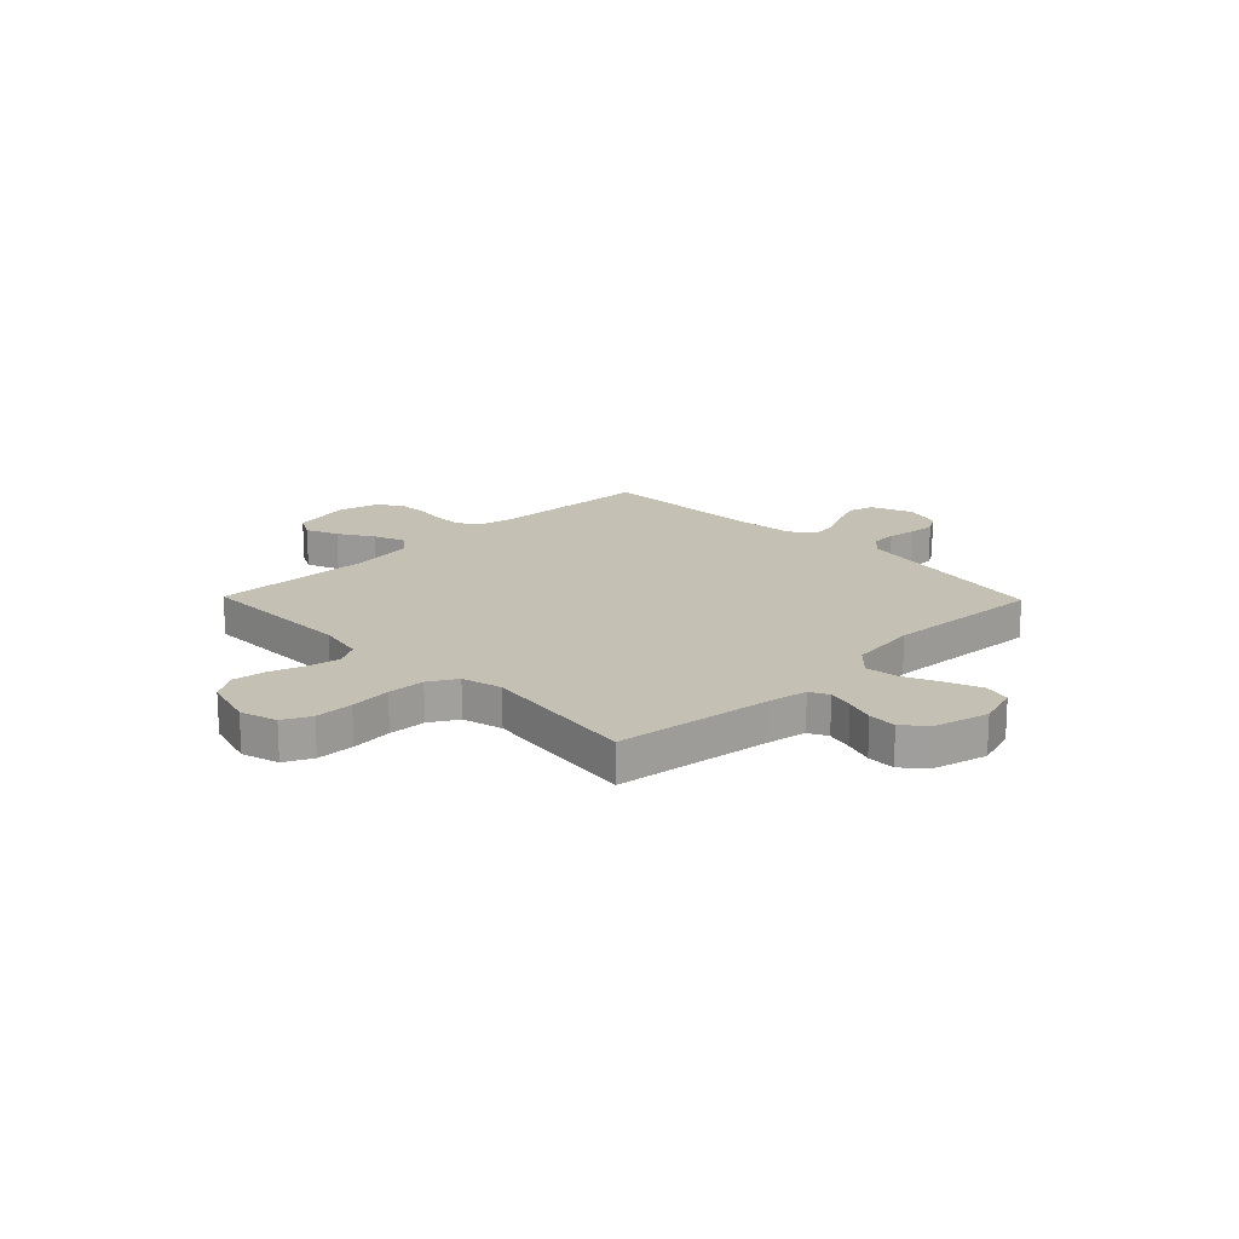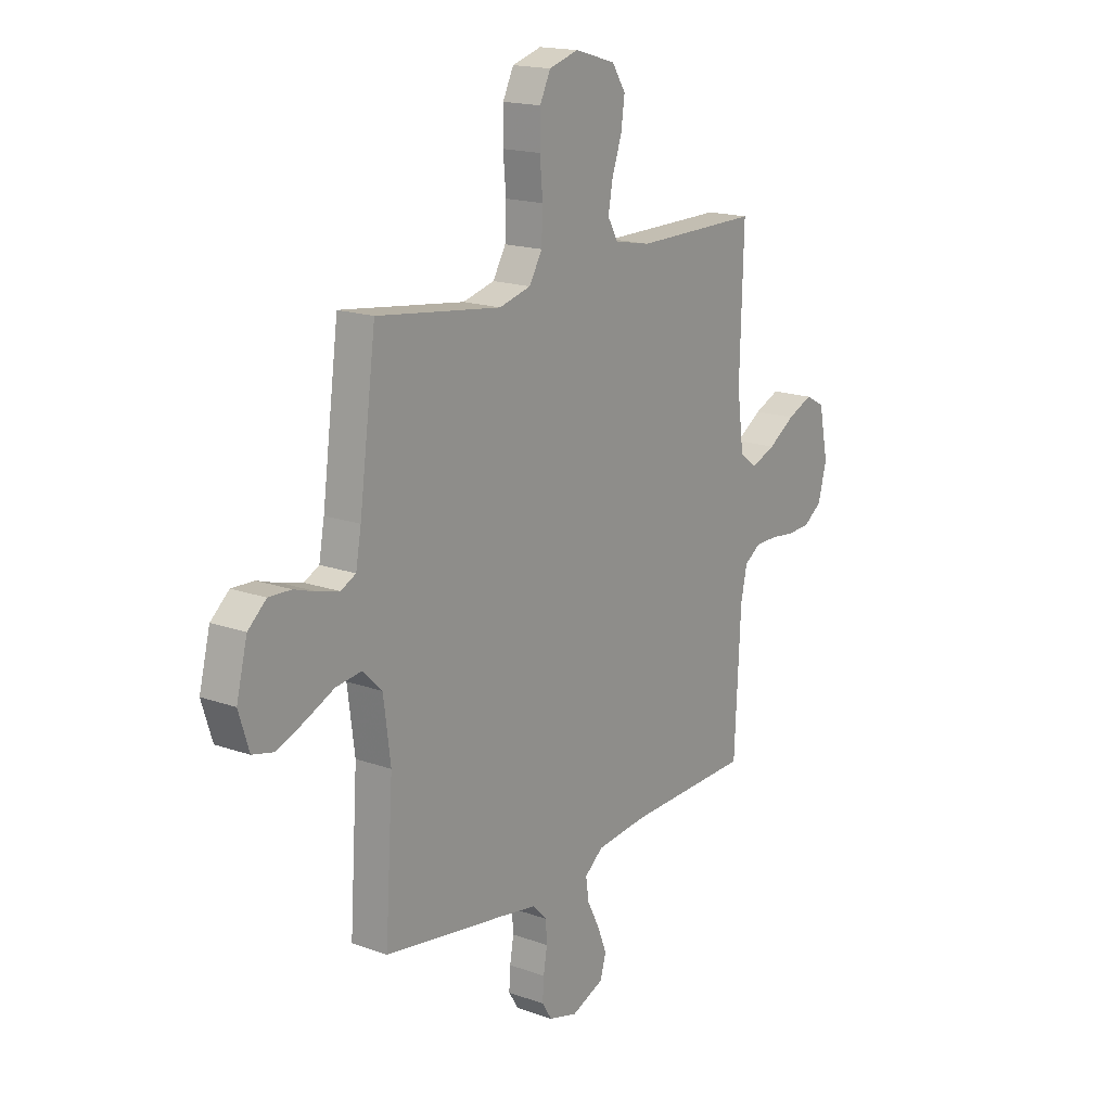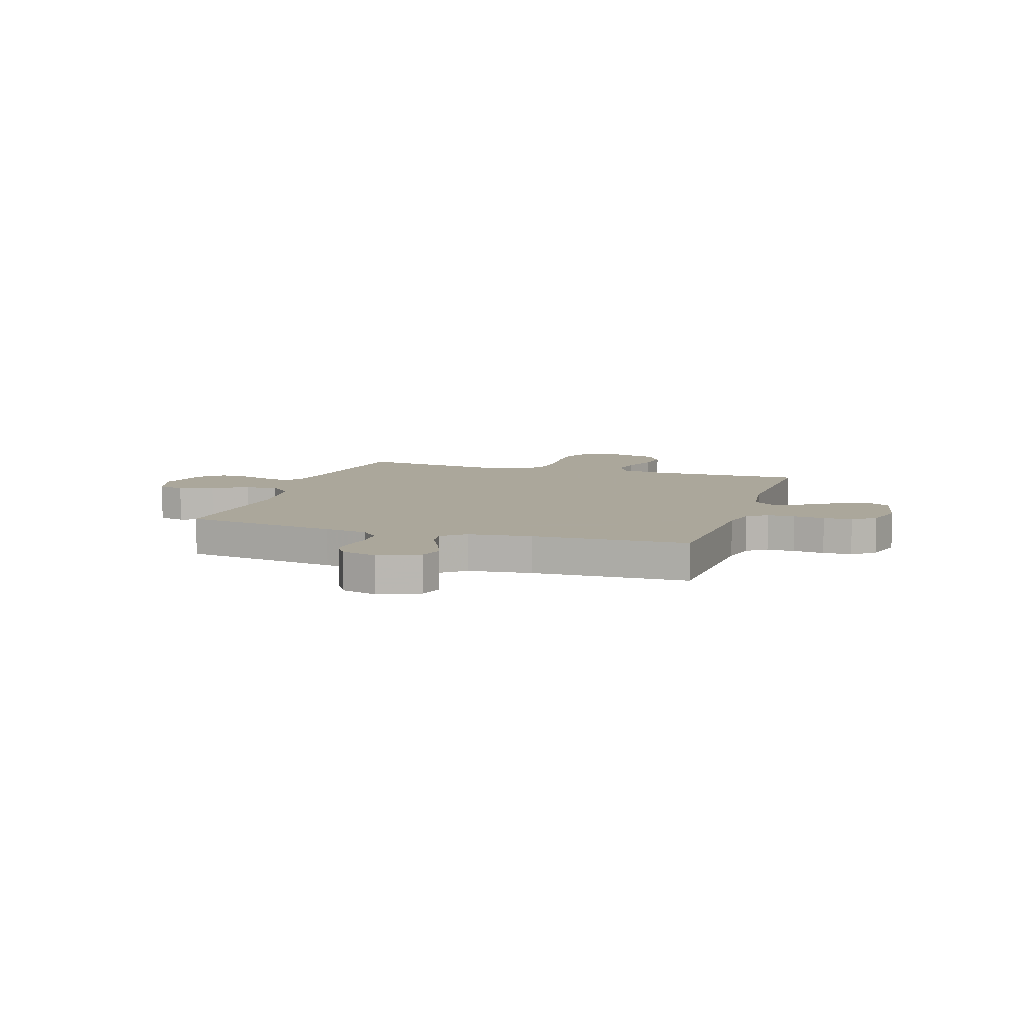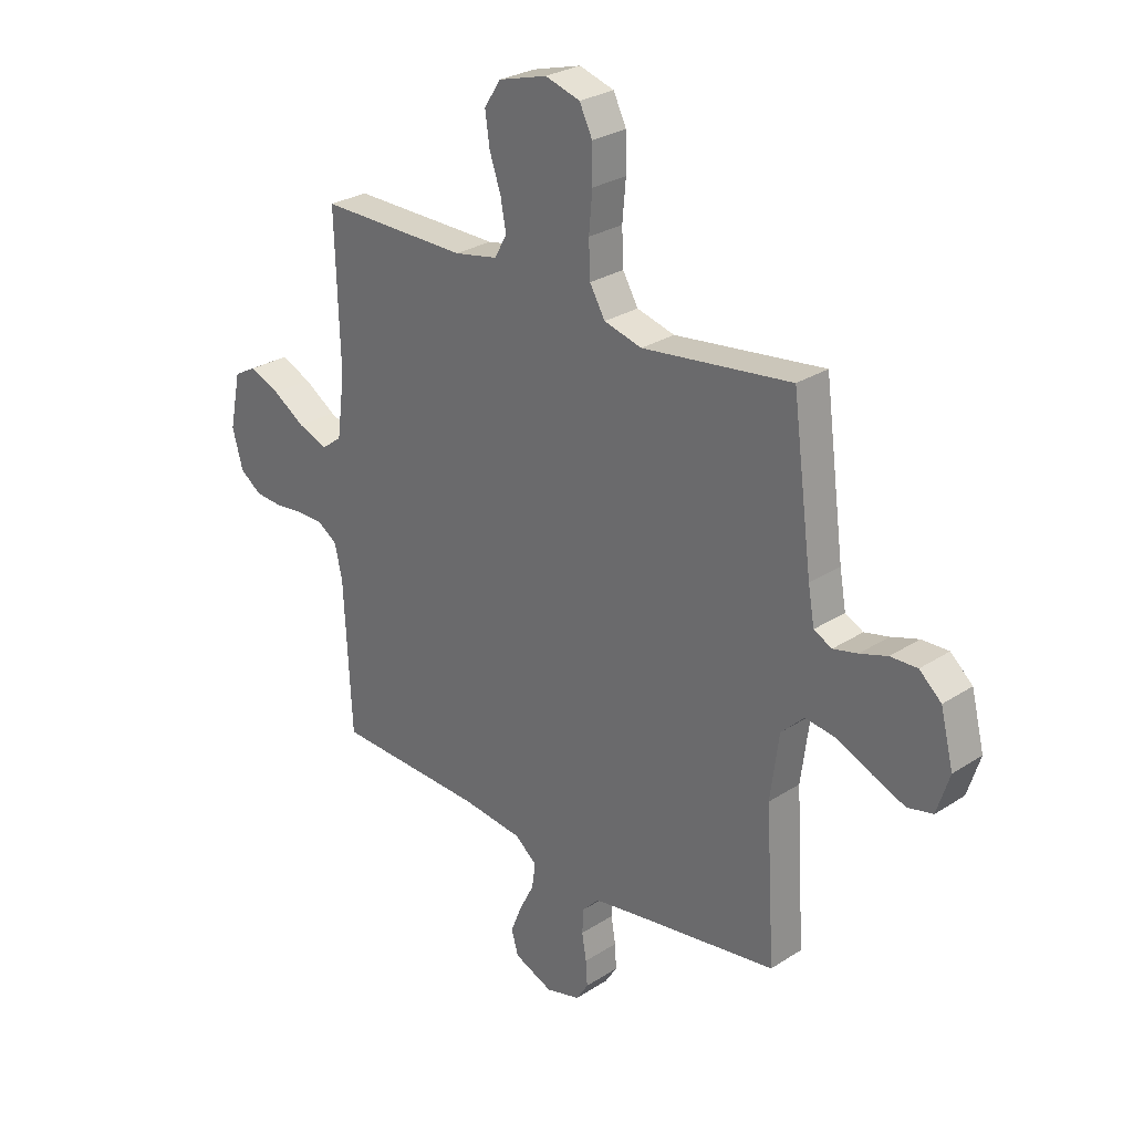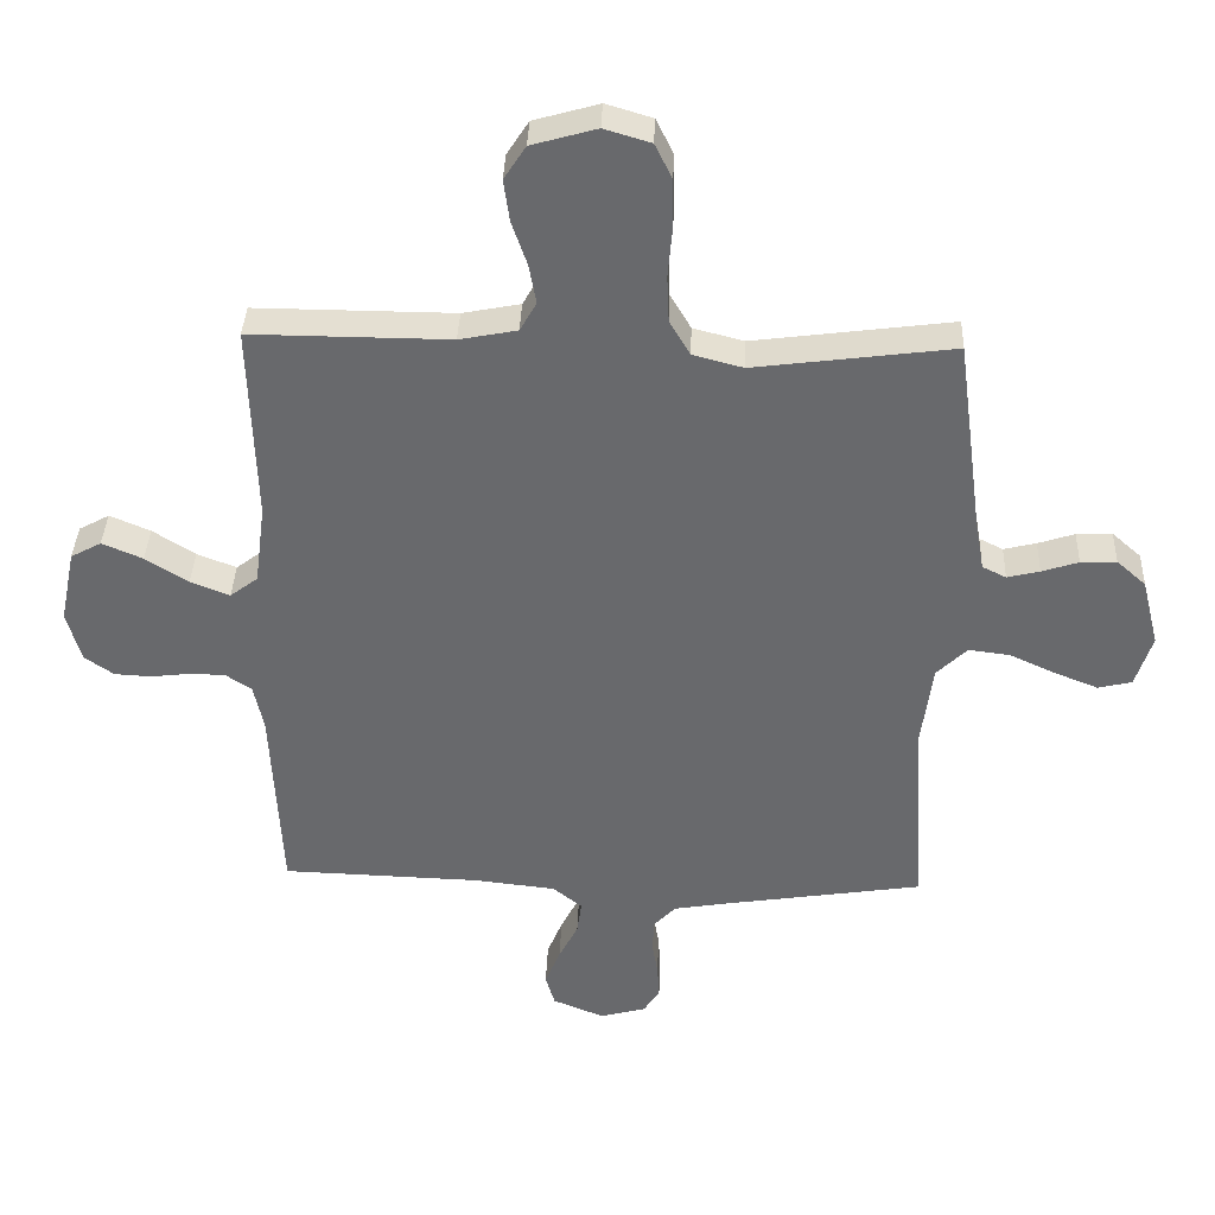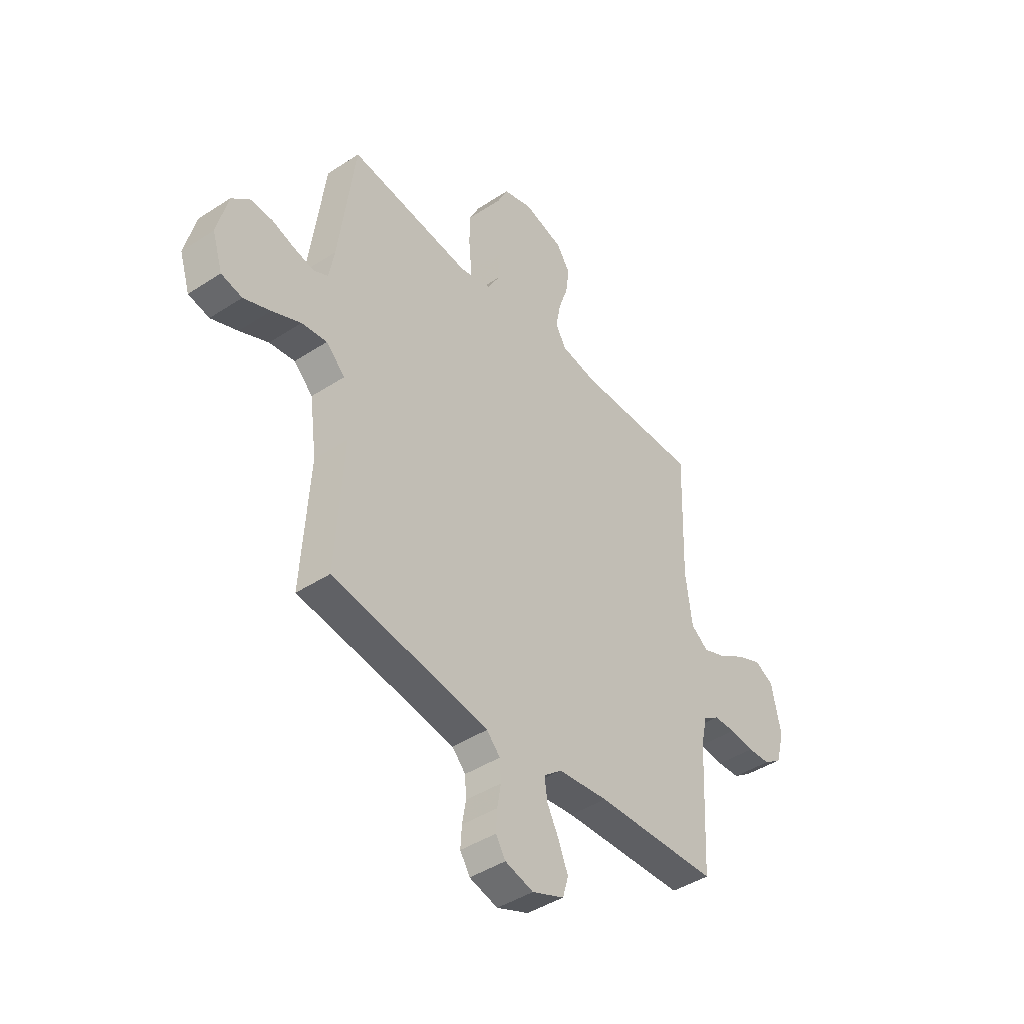
<metadata>
{"format":"obj","ext":"obj","renderer":"f3d","projection":"perspective","resolution":1024,"background":"white","views":[{"elev":18.3,"azim":45.8,"up":"+Y"},{"elev":17.1,"azim":125.7,"up":"+Z"},{"elev":8.2,"azim":-162.2,"up":"+Y"},{"elev":27.8,"azim":45.5,"up":"+Z"},{"elev":37.1,"azim":2.1,"up":"+Z"},{"elev":-43.1,"azim":127.8,"up":"+Z"}]}
</metadata>
<code>
v 0.5 0.07 -0.5
v 0.2 0.07 -0.546
v 0.117 0.07 -0.56
v 0.084 0.07 -0.595
v 0.081 0.07 -0.644
v 0.09 0.07 -0.697
v 0.093 0.07 -0.747
v 0.069 0.07 -0.785
v 0 0.07 -0.804
v -0.078 0.07 -0.772
v -0.092 0.07 -0.724
v -0.069 0.07 -0.667
v -0.04 0.07 -0.61
v -0.033 0.07 -0.56
v -0.077 0.07 -0.524
v -0.2 0.07 -0.51
v -0.5 0.07 -0.5
v -0.515 0.07 -0.2
v -0.53 0.07 -0.131
v -0.569 0.07 -0.105
v -0.622 0.07 -0.104
v -0.682 0.07 -0.111
v -0.737 0.07 -0.108
v -0.781 0.07 -0.077
v -0.802 0.07 0
v -0.779 0.07 0.111
v -0.733 0.07 0.136
v -0.672 0.07 0.11
v -0.608 0.07 0.069
v -0.549 0.07 0.046
v -0.507 0.07 0.078
v -0.491 0.07 0.2
v -0.5 0.07 0.5
v -0.2 0.07 0.498
v -0.113 0.07 0.515
v -0.088 0.07 0.559
v -0.099 0.07 0.619
v -0.122 0.07 0.686
v -0.131 0.07 0.75
v -0.098 0.07 0.801
v 0 0.07 0.829
v 0.07 0.07 0.808
v 0.096 0.07 0.755
v 0.097 0.07 0.683
v 0.09 0.07 0.605
v 0.093 0.07 0.534
v 0.124 0.07 0.481
v 0.2 0.07 0.461
v 0.5 0.07 0.5
v 0.54 0.07 0.2
v 0.553 0.07 0.128
v 0.589 0.07 0.11
v 0.638 0.07 0.122
v 0.693 0.07 0.14
v 0.747 0.07 0.142
v 0.791 0.07 0.103
v 0.817 0.07 0
v 0.792 0.07 -0.079
v 0.741 0.07 -0.091
v 0.676 0.07 -0.065
v 0.606 0.07 -0.033
v 0.544 0.07 -0.025
v 0.498 0.07 -0.07
v 0.481 0.07 -0.2
v 0.5 0 -0.5
v 0.2 0 -0.546
v 0.117 0 -0.56
v 0.084 0 -0.595
v 0.081 0 -0.644
v 0.09 0 -0.697
v 0.093 0 -0.747
v 0.069 0 -0.785
v 0 0 -0.804
v -0.078 0 -0.772
v -0.092 0 -0.724
v -0.069 0 -0.667
v -0.04 0 -0.61
v -0.033 0 -0.56
v -0.077 0 -0.524
v -0.2 0 -0.51
v -0.5 0 -0.5
v -0.515 0 -0.2
v -0.53 0 -0.131
v -0.569 0 -0.105
v -0.622 0 -0.104
v -0.682 0 -0.111
v -0.737 0 -0.108
v -0.781 0 -0.077
v -0.802 0 0
v -0.779 0 0.111
v -0.733 0 0.136
v -0.672 0 0.11
v -0.608 0 0.069
v -0.549 0 0.046
v -0.507 0 0.078
v -0.491 0 0.2
v -0.5 0 0.5
v -0.2 0 0.498
v -0.113 0 0.515
v -0.088 0 0.559
v -0.099 0 0.619
v -0.122 0 0.686
v -0.131 0 0.75
v -0.098 0 0.801
v 0 0 0.829
v 0.07 0 0.808
v 0.096 0 0.755
v 0.097 0 0.683
v 0.09 0 0.605
v 0.093 0 0.534
v 0.124 0 0.481
v 0.2 0 0.461
v 0.5 0 0.5
v 0.54 0 0.2
v 0.553 0 0.128
v 0.589 0 0.11
v 0.638 0 0.122
v 0.693 0 0.14
v 0.747 0 0.142
v 0.791 0 0.103
v 0.817 0 0
v 0.792 0 -0.079
v 0.741 0 -0.091
v 0.676 0 -0.065
v 0.606 0 -0.033
v 0.544 0 -0.025
v 0.498 0 -0.07
v 0.481 0 -0.2
f 59 60 61
f 58 59 61
f 57 58 61
f 56 57 61
f 55 56 61
f 54 55 61
f 53 54 61
f 52 53 61 62
f 51 52 62 63
f 48 49 50
f 50 51 63
f 48 50 63
f 47 48 63
f 43 44 45
f 42 43 45
f 41 42 45
f 40 41 45
f 39 40 45
f 38 39 45
f 37 38 45
f 36 37 45 46
f 35 36 46 47
f 32 33 34
f 47 63 64
f 35 47 64
f 34 35 64
f 32 34 64
f 31 32 64
f 27 28 29
f 26 27 29
f 25 26 29
f 24 25 29
f 23 24 29
f 22 23 29
f 21 22 29
f 20 21 29 30
f 16 17 18
f 15 16 18 19
f 14 15 19
f 11 12 13
f 10 11 13
f 9 10 13
f 8 9 13
f 7 8 13
f 6 7 13
f 5 6 13
f 4 5 13 14
f 3 4 14 19
f 64 1 2
f 31 64 2
f 30 31 2
f 20 30 2
f 19 20 2
f 2 3 19
f 125 124 123
f 125 123 122
f 125 122 121
f 125 121 120
f 125 120 119
f 125 119 118
f 125 118 117
f 126 125 117 116
f 127 126 116 115
f 114 113 112
f 127 115 114
f 127 114 112
f 127 112 111
f 109 108 107
f 109 107 106
f 109 106 105
f 109 105 104
f 109 104 103
f 109 103 102
f 109 102 101
f 110 109 101 100
f 111 110 100 99
f 98 97 96
f 128 127 111
f 128 111 99
f 128 99 98
f 128 98 96
f 128 96 95
f 93 92 91
f 93 91 90
f 93 90 89
f 93 89 88
f 93 88 87
f 93 87 86
f 93 86 85
f 94 93 85 84
f 82 81 80
f 83 82 80 79
f 83 79 78
f 77 76 75
f 77 75 74
f 77 74 73
f 77 73 72
f 77 72 71
f 77 71 70
f 77 70 69
f 78 77 69 68
f 83 78 68 67
f 66 65 128
f 66 128 95
f 66 95 94
f 66 94 84
f 66 84 83
f 83 67 66
f 1 65 66 2
f 2 66 67 3
f 3 67 68 4
f 4 68 69 5
f 5 69 70 6
f 6 70 71 7
f 7 71 72 8
f 8 72 73 9
f 9 73 74 10
f 10 74 75 11
f 11 75 76 12
f 12 76 77 13
f 13 77 78 14
f 14 78 79 15
f 15 79 80 16
f 16 80 81 17
f 17 81 82 18
f 18 82 83 19
f 19 83 84 20
f 20 84 85 21
f 21 85 86 22
f 22 86 87 23
f 23 87 88 24
f 24 88 89 25
f 25 89 90 26
f 26 90 91 27
f 27 91 92 28
f 28 92 93 29
f 29 93 94 30
f 30 94 95 31
f 31 95 96 32
f 32 96 97 33
f 33 97 98 34
f 34 98 99 35
f 35 99 100 36
f 36 100 101 37
f 37 101 102 38
f 38 102 103 39
f 39 103 104 40
f 40 104 105 41
f 41 105 106 42
f 42 106 107 43
f 43 107 108 44
f 44 108 109 45
f 45 109 110 46
f 46 110 111 47
f 47 111 112 48
f 48 112 113 49
f 49 113 114 50
f 50 114 115 51
f 51 115 116 52
f 52 116 117 53
f 53 117 118 54
f 54 118 119 55
f 55 119 120 56
f 56 120 121 57
f 57 121 122 58
f 58 122 123 59
f 59 123 124 60
f 60 124 125 61
f 61 125 126 62
f 62 126 127 63
f 63 127 128 64
f 64 128 65 1

</code>
